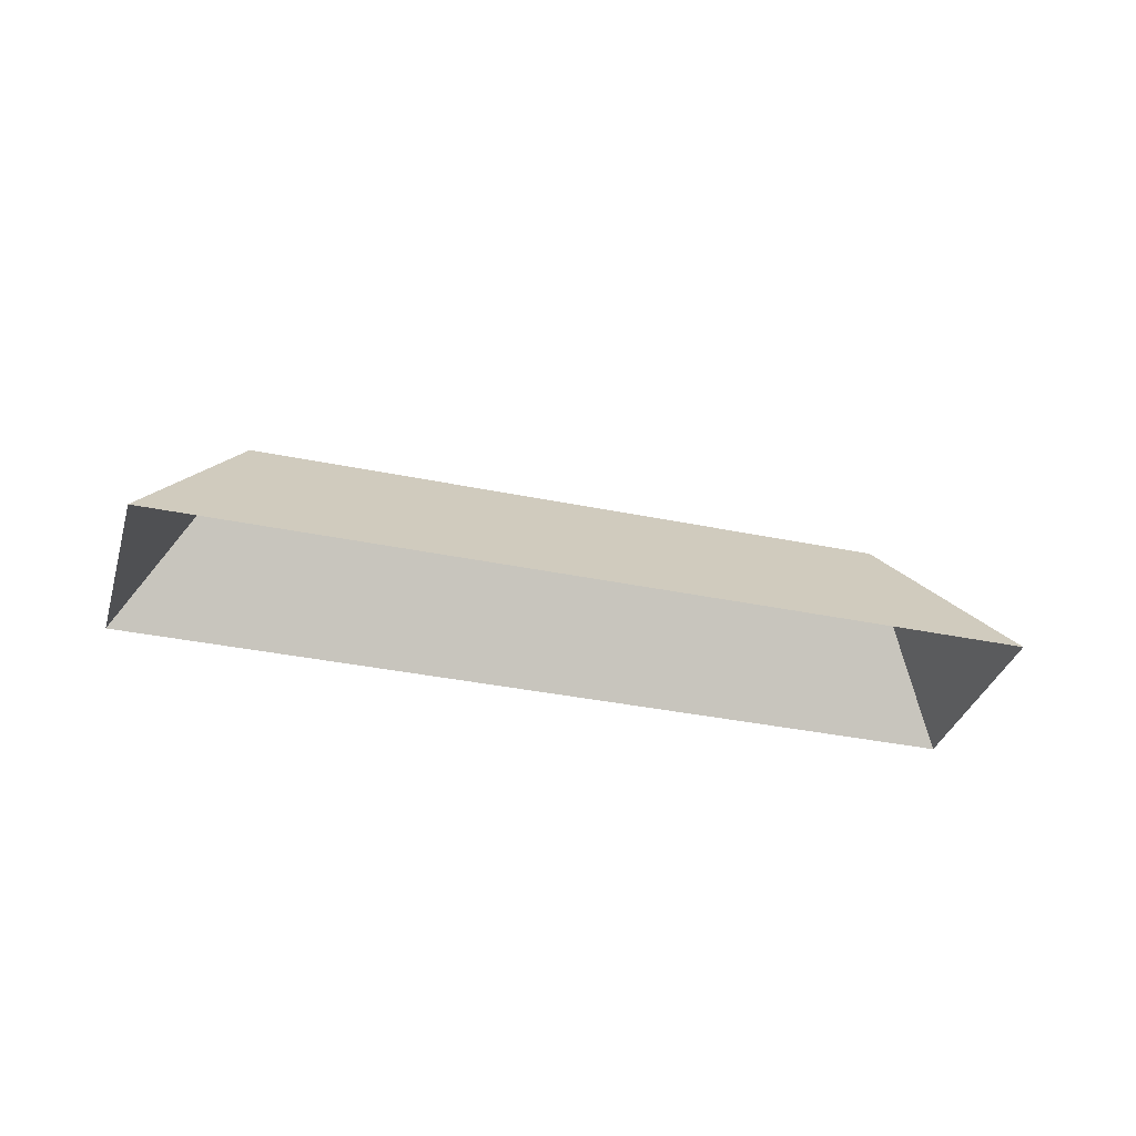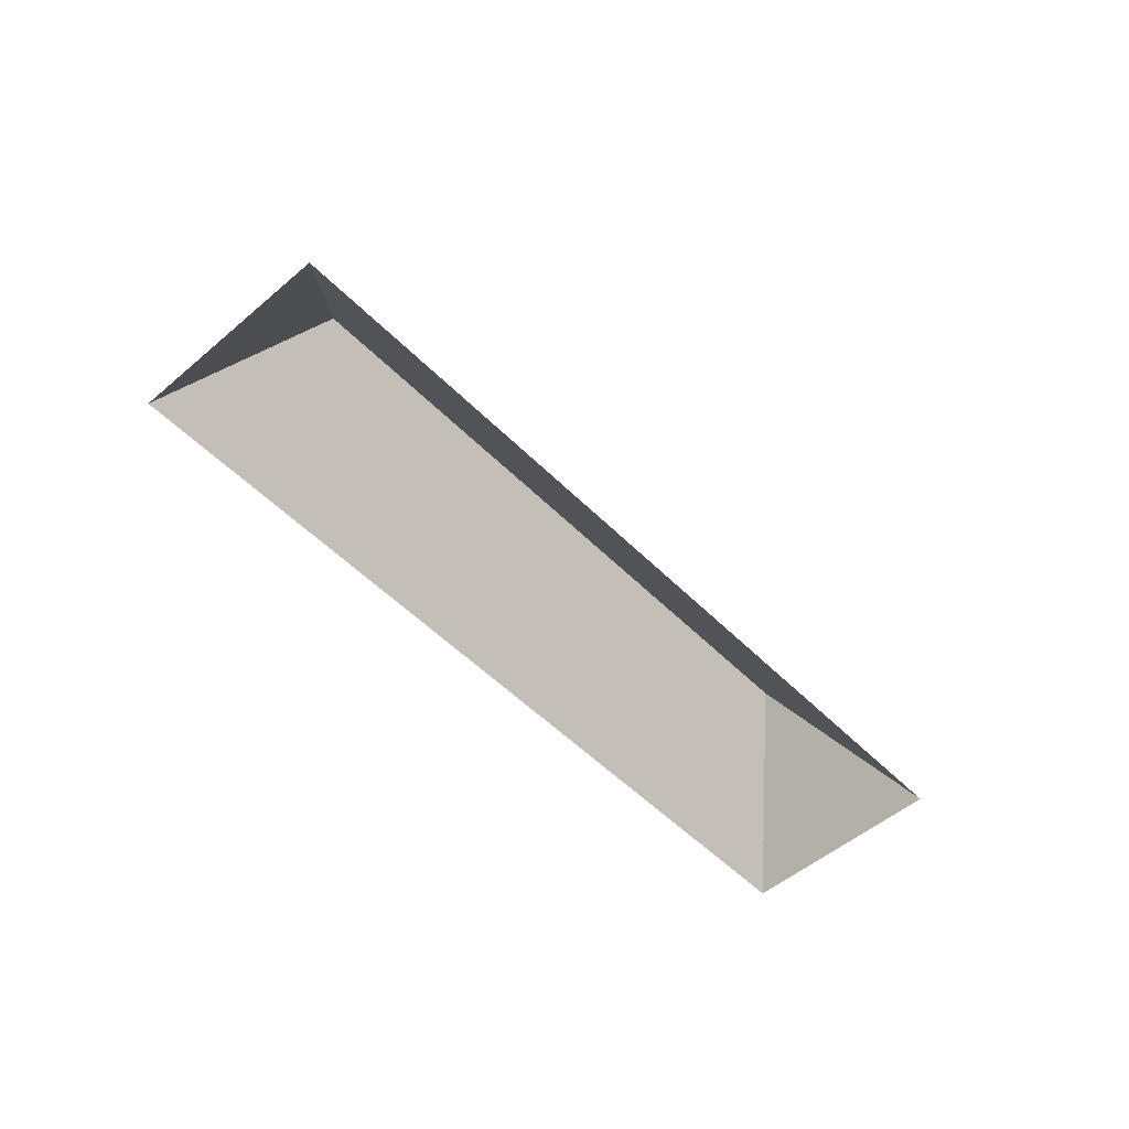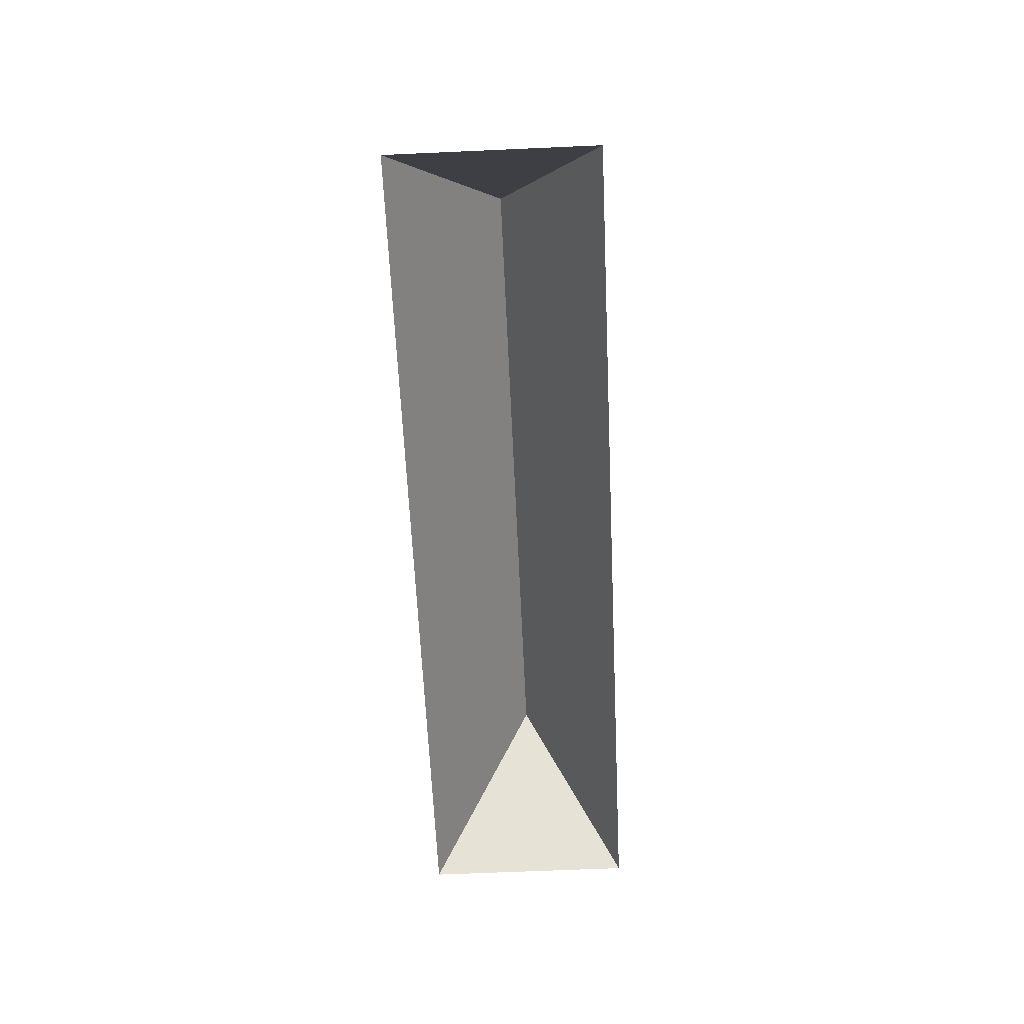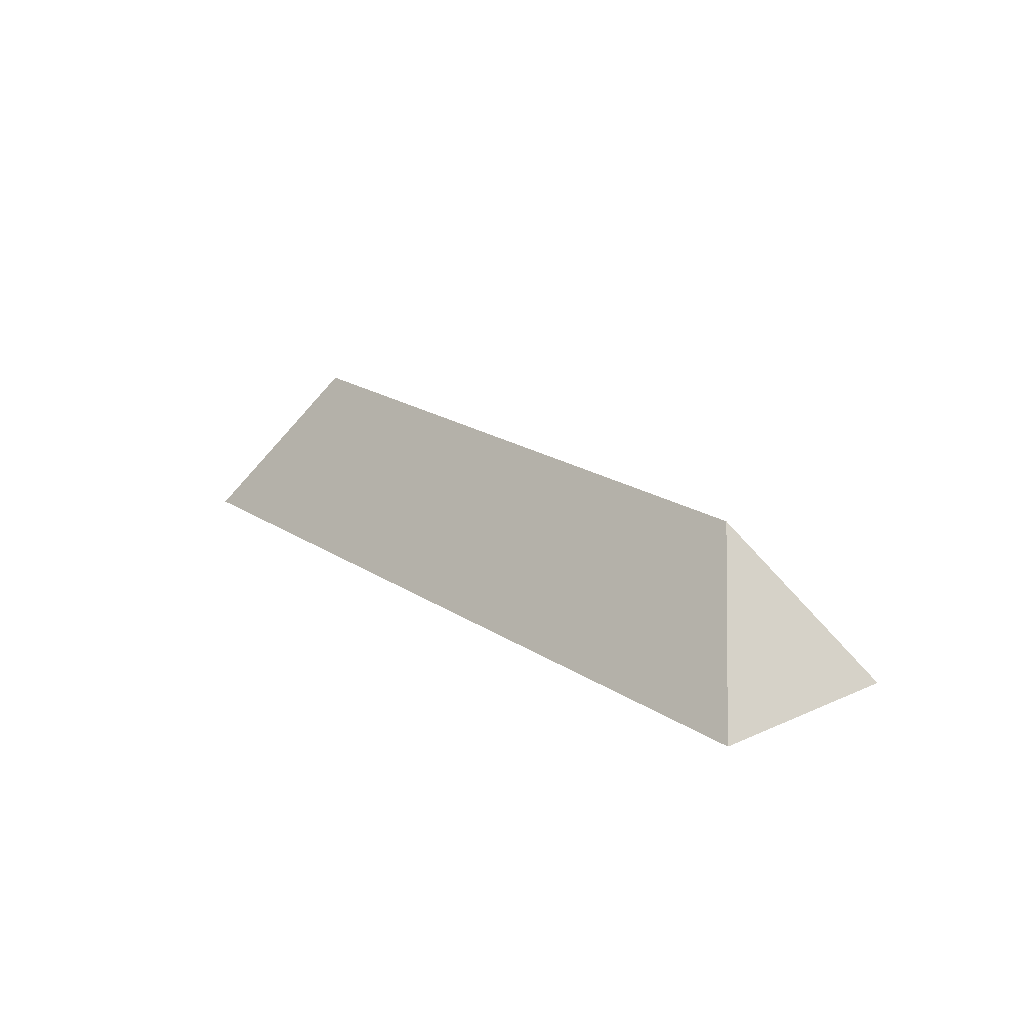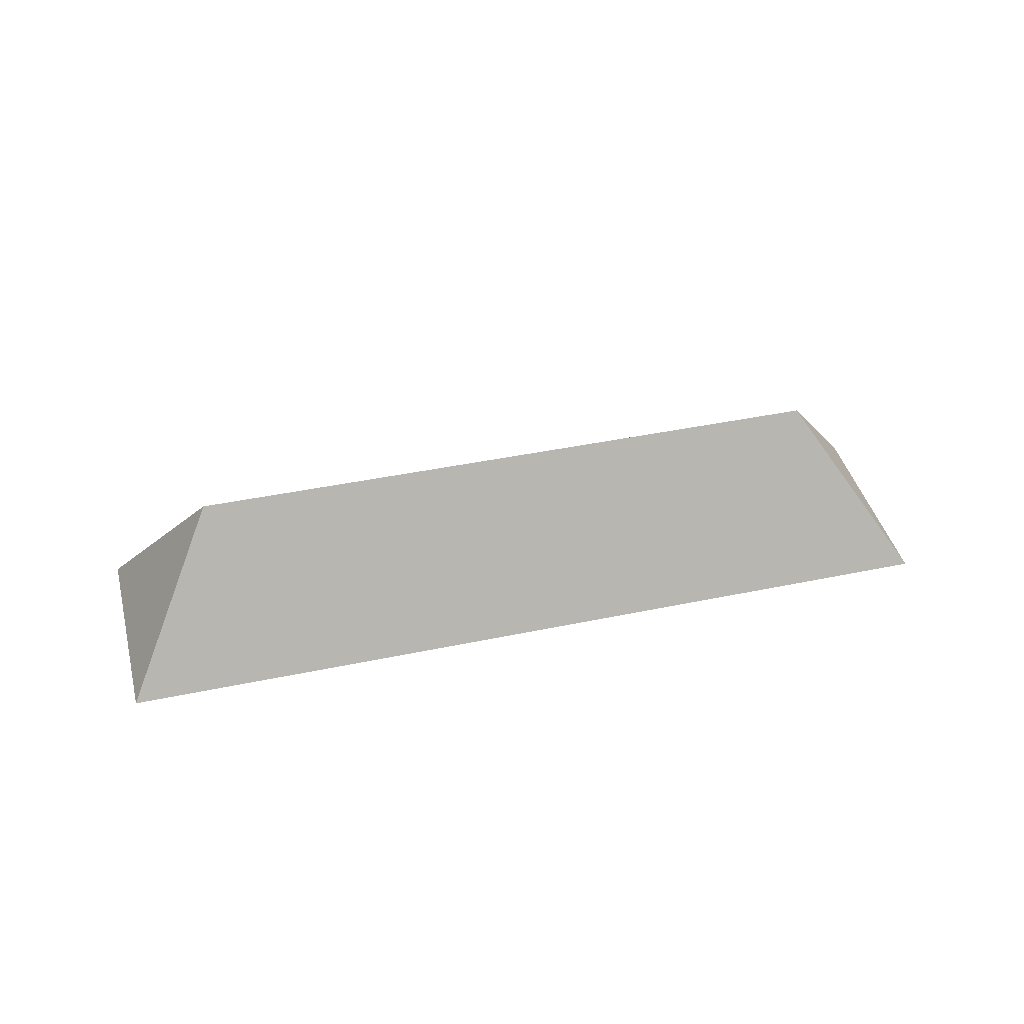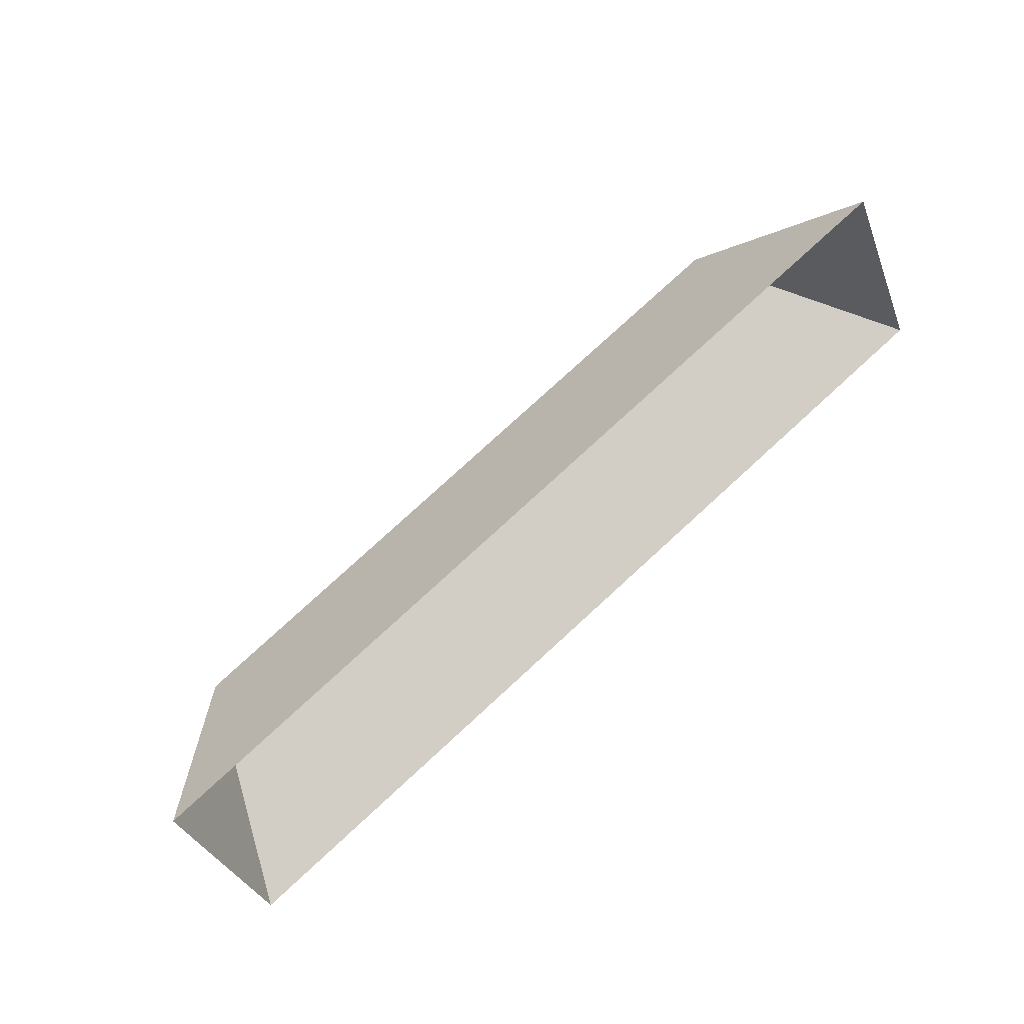
<metadata>
{"format":"obj","ext":"obj","renderer":"f3d","projection":"perspective","resolution":1024,"background":"white","views":[{"elev":-34.3,"azim":140.7,"up":"+Y"},{"elev":-51.9,"azim":109.3,"up":"+Y"},{"elev":-62.3,"azim":-110.8,"up":"+Y"},{"elev":20.0,"azim":26.7,"up":"+Y"},{"elev":41.3,"azim":-37.7,"up":"+Y"},{"elev":43.0,"azim":-36.5,"up":"+Z"}]}
</metadata>
<code>
o CG10_500_044070_0037_roof
v 18.73 75 -158.4
v 54.6 75 -241.2
v 75.93 145 -181.5
v 332.2 144.8 -70.63
v 393.3 75 -94.45
v 357.6 75 -11.97
v 18.73 0 -158.4
v 54.6 0 -241.2
v 393.3 0 -94.45
v 357.6 0 -11.97
f 3 2 5 4
f 3 1 2
f 1 6 4 3
f 6 5 4

</code>
